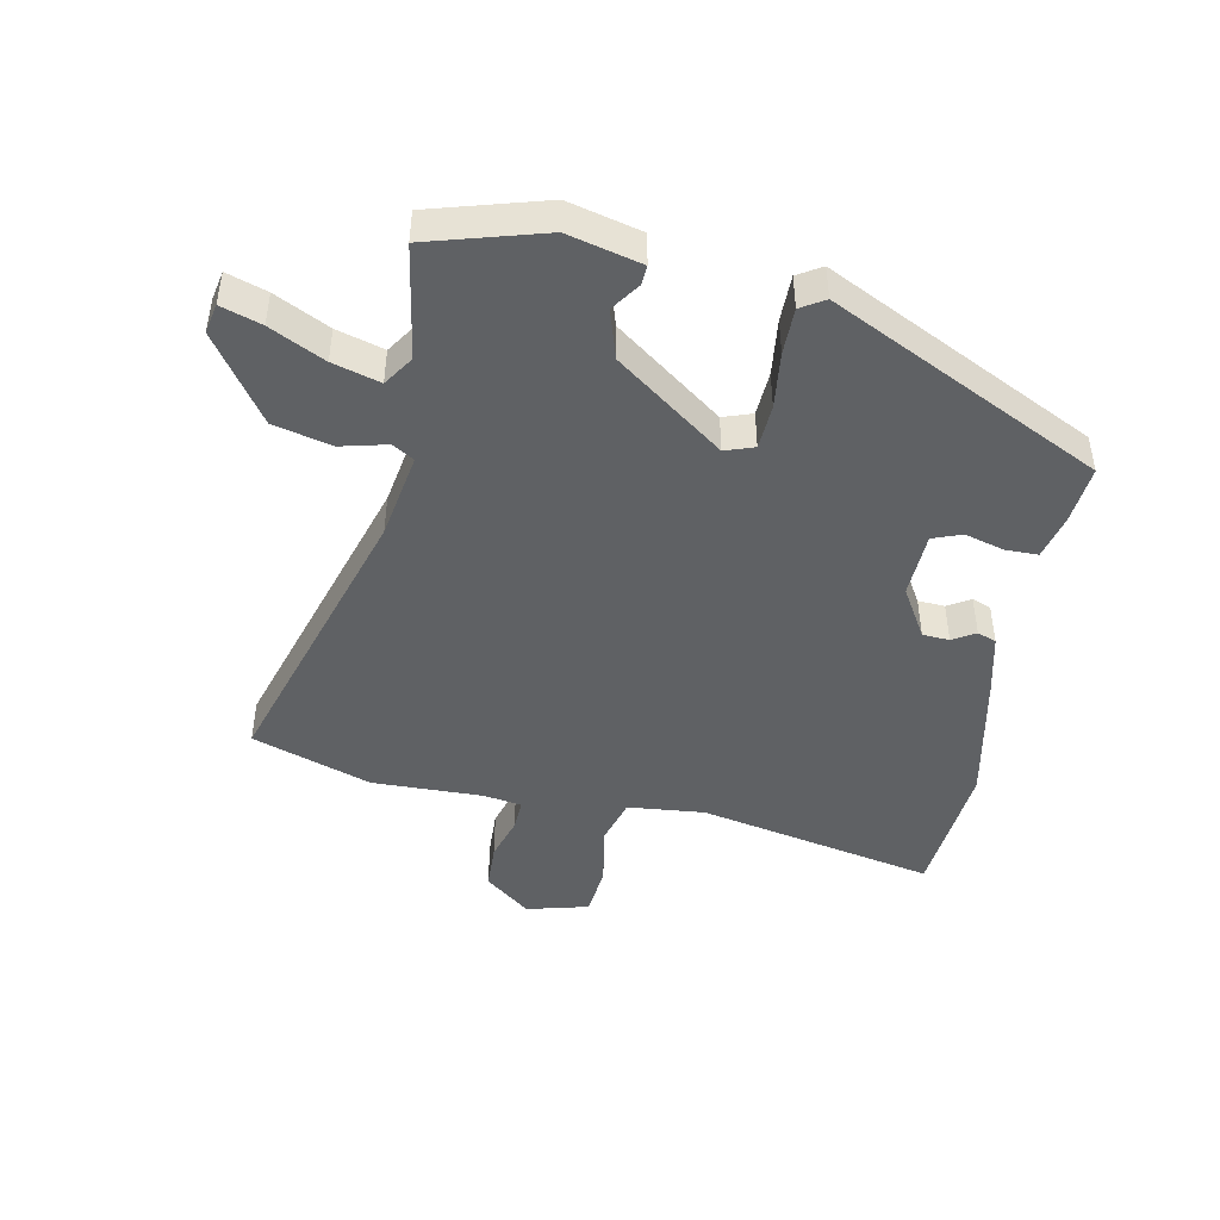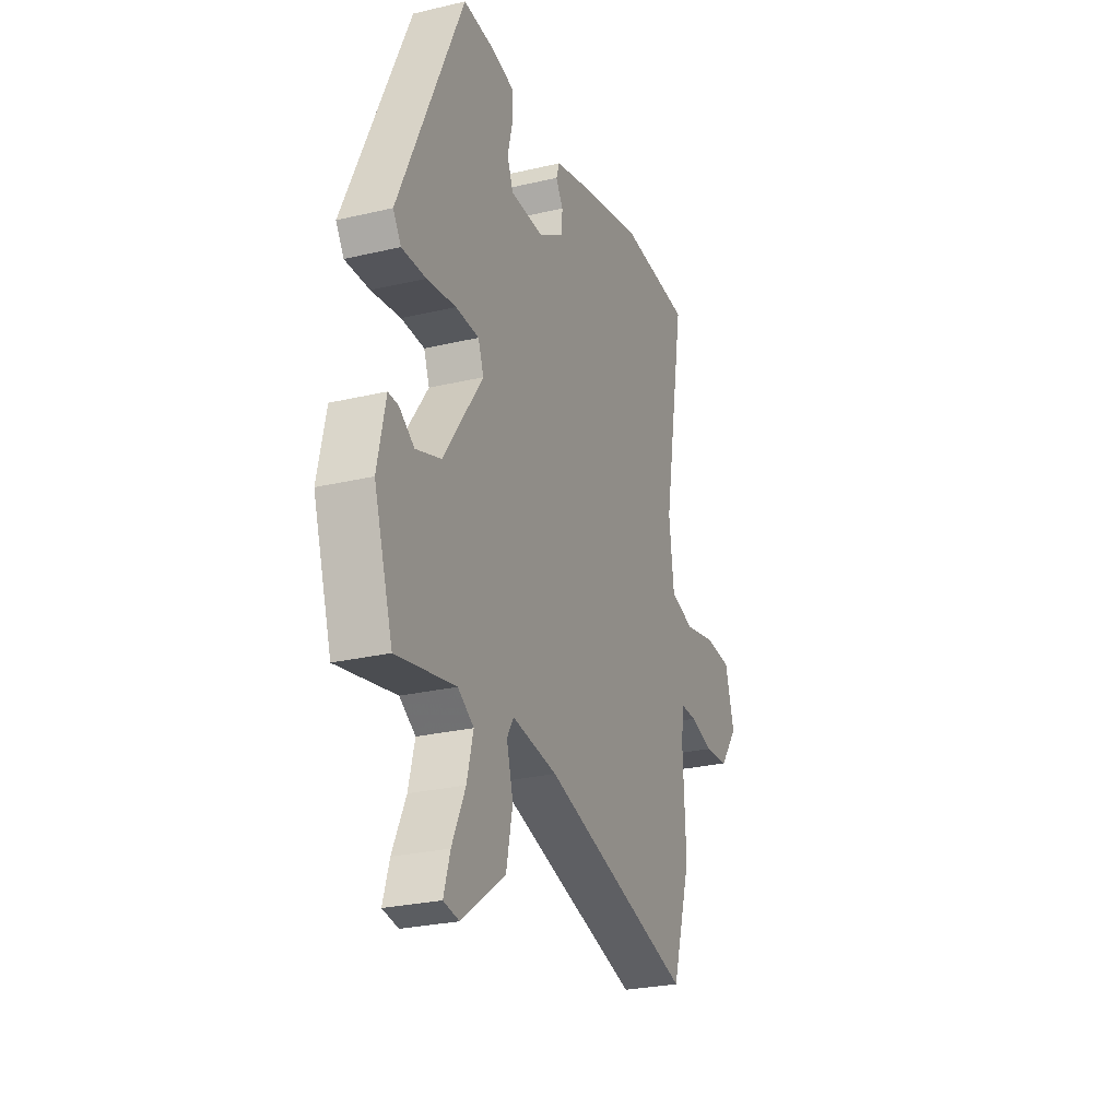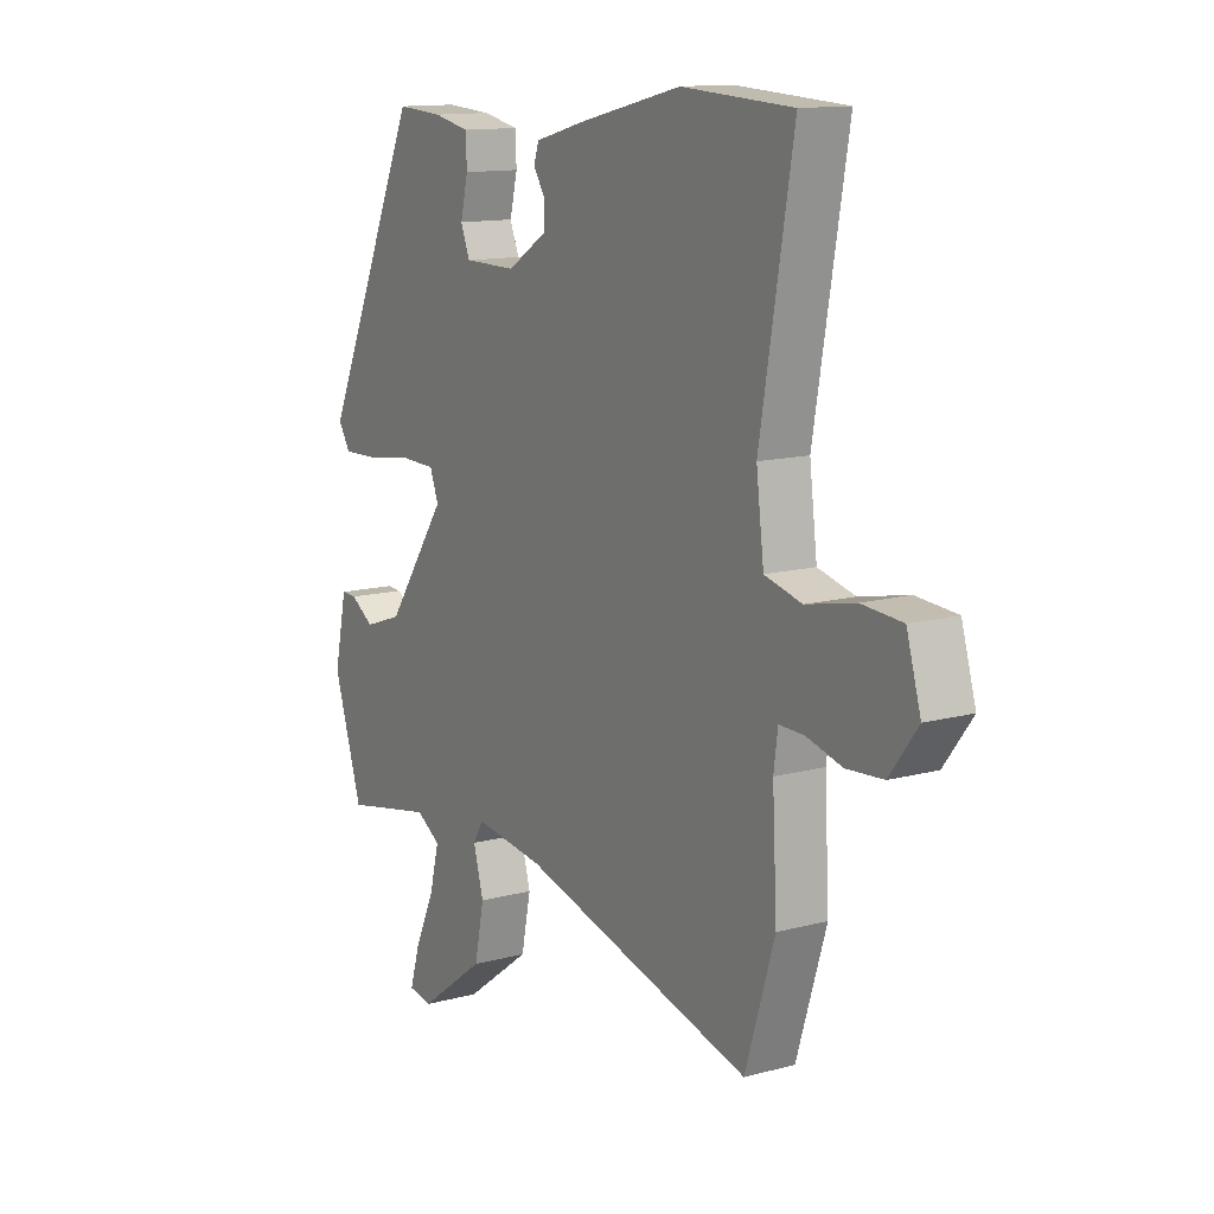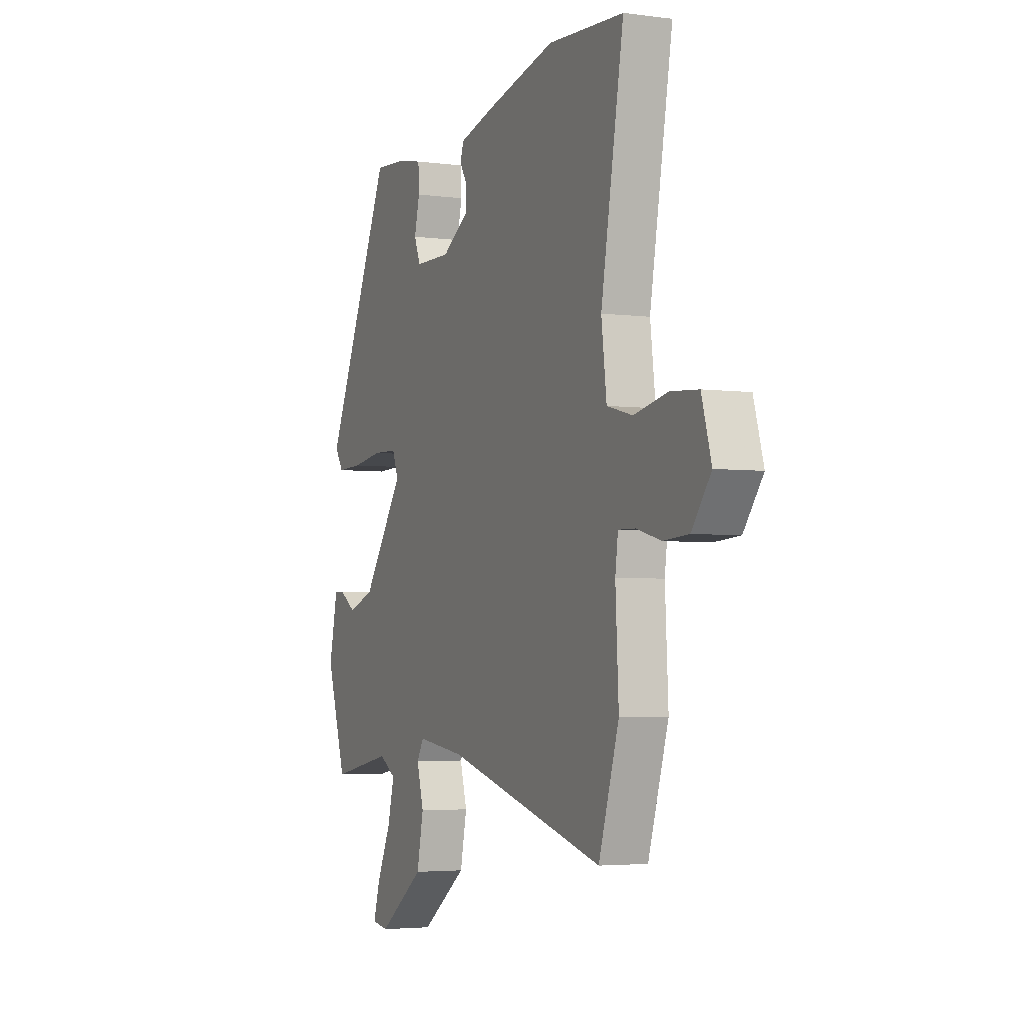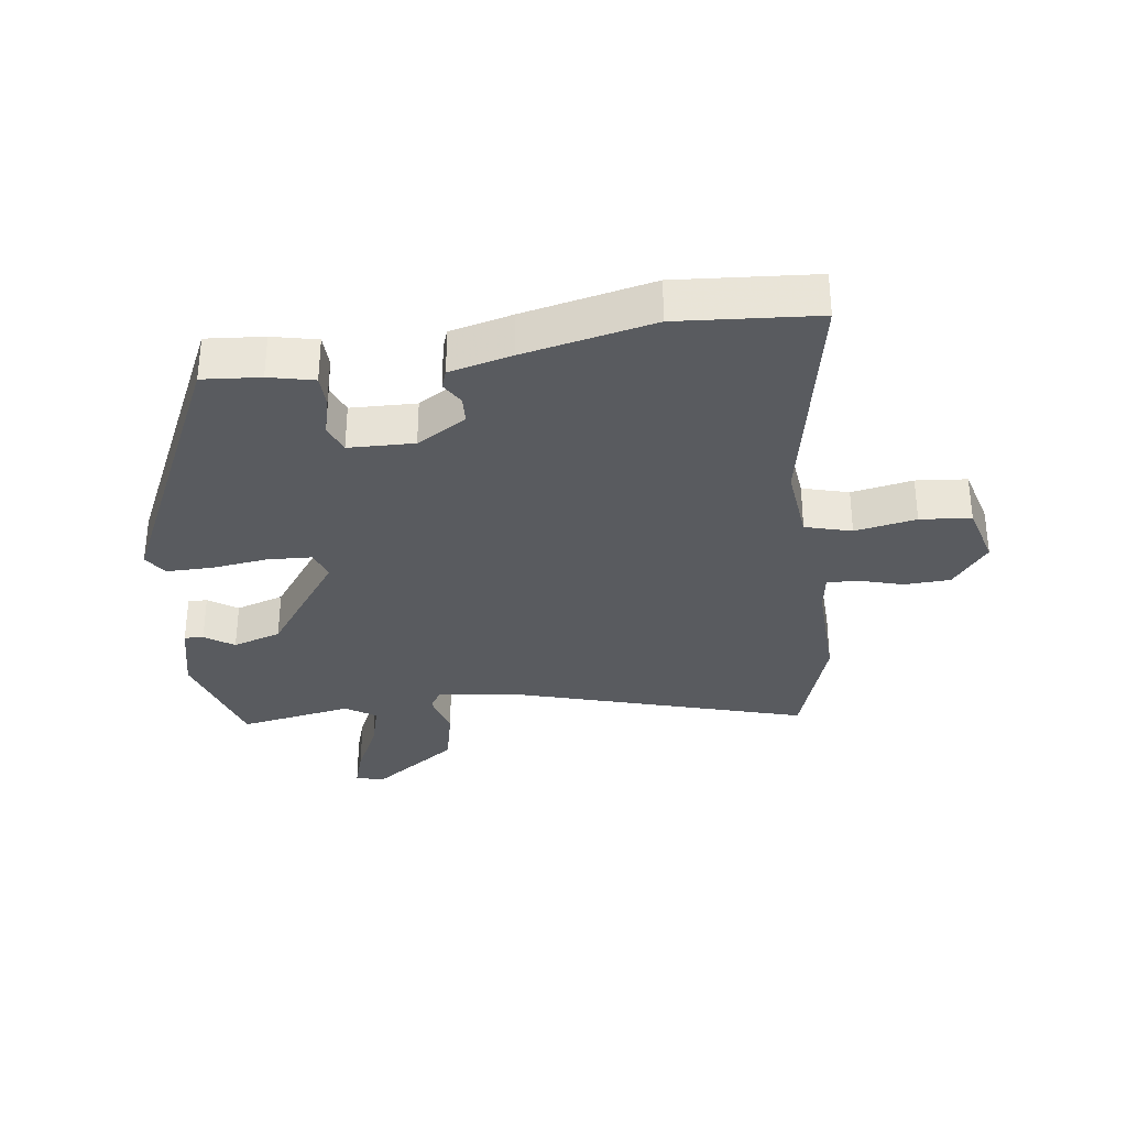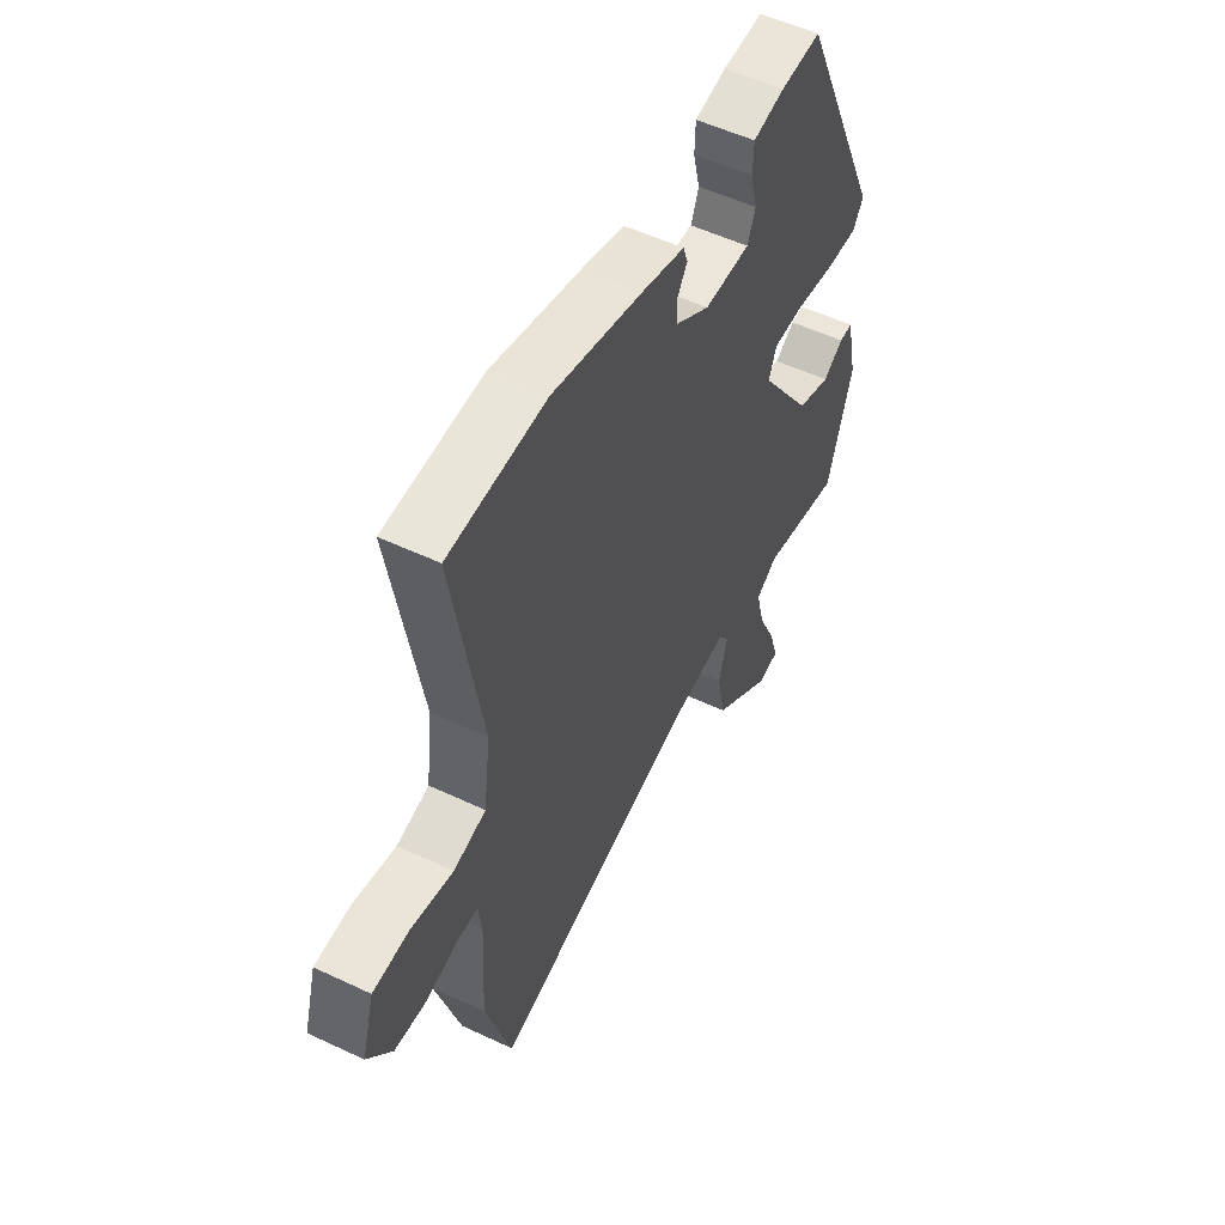
<metadata>
{"format":"obj","ext":"obj","renderer":"f3d","projection":"perspective","resolution":1024,"background":"white","views":[{"elev":-45.9,"azim":-102.9,"up":"+Y"},{"elev":-26.4,"azim":-69.6,"up":"+Z"},{"elev":12.8,"azim":58.1,"up":"+Z"},{"elev":-3.7,"azim":65.9,"up":"+Z"},{"elev":-32.7,"azim":6.7,"up":"+Y"},{"elev":53.4,"azim":116.8,"up":"+Z"}]}
</metadata>
<code>
v 0.534 0.07 -0.39
v 0.476 0.07 -0.578
v 0.02 0.07 -0.452
v -0.117 0.07 -0.433
v -0.137 0.07 -0.467
v -0.117 0.07 -0.539
v -0.136 0.07 -0.631
v -0.268 0.07 -0.728
v -0.315 0.07 -0.72
v -0.296 0.07 -0.656
v -0.256 0.07 -0.569
v -0.237 0.07 -0.494
v -0.285 0.07 -0.464
v -0.463 0.07 -0.499
v -0.52 0.07 -0.32
v -0.495 0.07 -0.204
v -0.465 0.07 -0.205
v -0.419 0.07 -0.235
v -0.343 0.07 -0.209
v -0.224 0.07 -0.038
v -0.241 0.07 0.007
v -0.311 0.07 0.009
v -0.399 0.07 -0.004
v -0.472 0.07 -0.006
v -0.496 0.07 0.031
v -0.302 0.07 0.46
v -0.211 0.07 0.454
v -0.14 0.07 0.439
v -0.138 0.07 0.388
v -0.153 0.07 0.326
v -0.135 0.07 0.281
v -0.032 0.07 0.28
v 0.045 0.07 0.329
v 0.046 0.07 0.371
v 0.024 0.07 0.406
v 0.034 0.07 0.436
v 0.131 0.07 0.462
v 0.334 0.07 0.51
v 0.552 0.07 0.497
v 0.487 0.07 0.123
v 0.502 0.07 0.003
v 0.575 0.07 -0.016
v 0.671 0.07 0.004
v 0.751 0.07 -0.002
v 0.779 0.07 -0.098
v 0.724 0.07 -0.171
v 0.652 0.07 -0.176
v 0.582 0.07 -0.157
v 0.533 0.07 -0.156
v 0.525 0.07 -0.216
v 0.534 0 -0.39
v 0.476 0 -0.578
v 0.02 0 -0.452
v -0.117 0 -0.433
v -0.137 0 -0.467
v -0.117 0 -0.539
v -0.136 0 -0.631
v -0.268 0 -0.728
v -0.315 0 -0.72
v -0.296 0 -0.656
v -0.256 0 -0.569
v -0.237 0 -0.494
v -0.285 0 -0.464
v -0.463 0 -0.499
v -0.52 0 -0.32
v -0.495 0 -0.204
v -0.465 0 -0.205
v -0.419 0 -0.235
v -0.343 0 -0.209
v -0.224 0 -0.038
v -0.241 0 0.007
v -0.311 0 0.009
v -0.399 0 -0.004
v -0.472 0 -0.006
v -0.496 0 0.031
v -0.302 0 0.46
v -0.211 0 0.454
v -0.14 0 0.439
v -0.138 0 0.388
v -0.153 0 0.326
v -0.135 0 0.281
v -0.032 0 0.28
v 0.045 0 0.329
v 0.046 0 0.371
v 0.024 0 0.406
v 0.034 0 0.436
v 0.131 0 0.462
v 0.334 0 0.51
v 0.552 0 0.497
v 0.487 0 0.123
v 0.502 0 0.003
v 0.575 0 -0.016
v 0.671 0 0.004
v 0.751 0 -0.002
v 0.779 0 -0.098
v 0.724 0 -0.171
v 0.652 0 -0.176
v 0.582 0 -0.157
v 0.533 0 -0.156
v 0.525 0 -0.216
f 45 46 47 48
f 45 48 49
f 42 43 44 45
f 41 42 45 49
f 37 38 39 40
f 37 40 41
f 34 35 36 37
f 33 34 37 41
f 32 33 41 49
f 27 28 29 30
f 27 30 31
f 26 27 31
f 25 26 31
f 22 23 24 25
f 21 22 25 31
f 20 21 31 32
f 15 16 17 18
f 13 14 15 18
f 12 13 18 19
f 8 9 10 11
f 8 11 12
f 5 6 7 8
f 5 8 12
f 4 5 12 19
f 50 1 2 3
f 20 32 49 50
f 19 20 50
f 3 4 19 50
f 98 97 96 95
f 99 98 95
f 95 94 93 92
f 99 95 92 91
f 90 89 88 87
f 91 90 87
f 87 86 85 84
f 91 87 84 83
f 99 91 83 82
f 80 79 78 77
f 81 80 77
f 81 77 76
f 81 76 75
f 75 74 73 72
f 81 75 72 71
f 82 81 71 70
f 68 67 66 65
f 68 65 64 63
f 69 68 63 62
f 61 60 59 58
f 62 61 58
f 58 57 56 55
f 62 58 55
f 69 62 55 54
f 53 52 51 100
f 100 99 82 70
f 100 70 69
f 100 69 54 53
f 1 51 52 2
f 2 52 53 3
f 3 53 54 4
f 4 54 55 5
f 5 55 56 6
f 6 56 57 7
f 7 57 58 8
f 8 58 59 9
f 9 59 60 10
f 10 60 61 11
f 11 61 62 12
f 12 62 63 13
f 13 63 64 14
f 14 64 65 15
f 15 65 66 16
f 16 66 67 17
f 17 67 68 18
f 18 68 69 19
f 19 69 70 20
f 20 70 71 21
f 21 71 72 22
f 22 72 73 23
f 23 73 74 24
f 24 74 75 25
f 25 75 76 26
f 26 76 77 27
f 27 77 78 28
f 28 78 79 29
f 29 79 80 30
f 30 80 81 31
f 31 81 82 32
f 32 82 83 33
f 33 83 84 34
f 34 84 85 35
f 35 85 86 36
f 36 86 87 37
f 37 87 88 38
f 38 88 89 39
f 39 89 90 40
f 40 90 91 41
f 41 91 92 42
f 42 92 93 43
f 43 93 94 44
f 44 94 95 45
f 45 95 96 46
f 46 96 97 47
f 47 97 98 48
f 48 98 99 49
f 49 99 100 50
f 50 100 51 1

</code>
